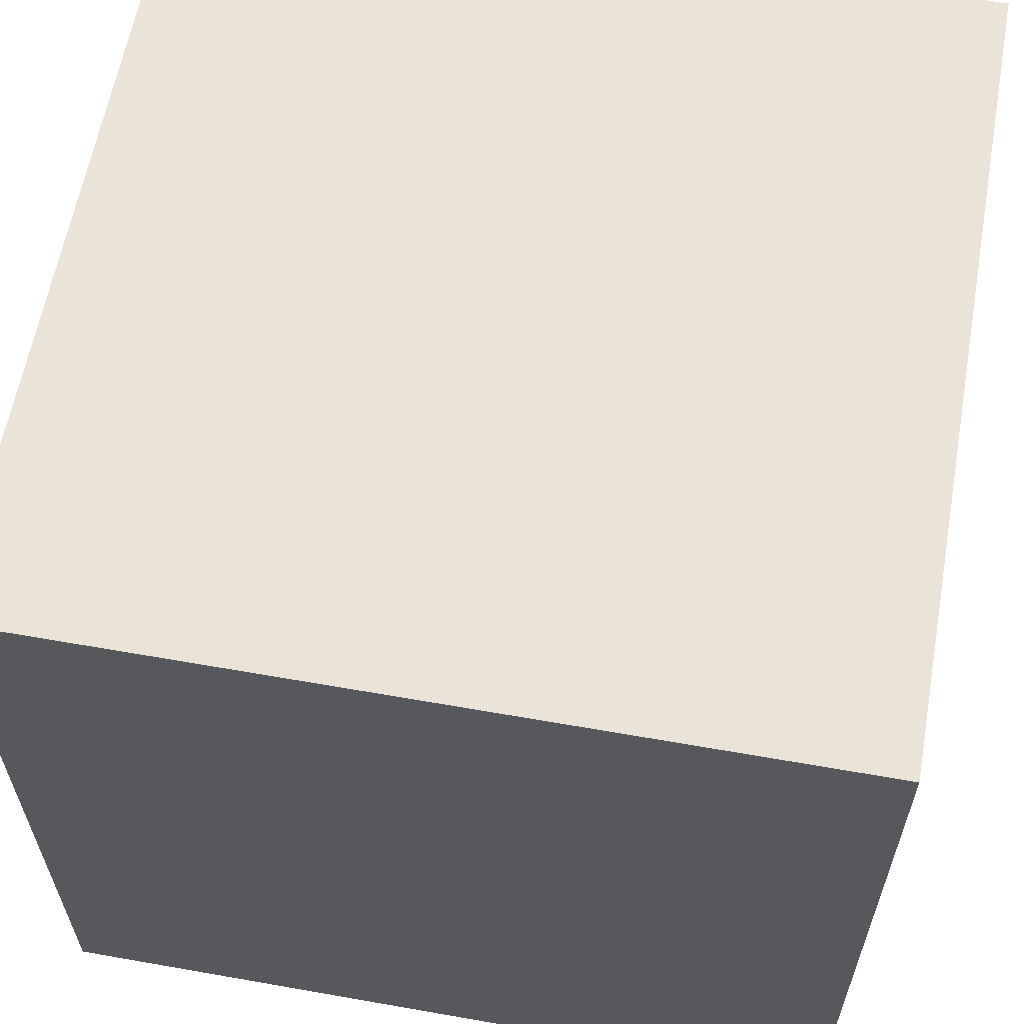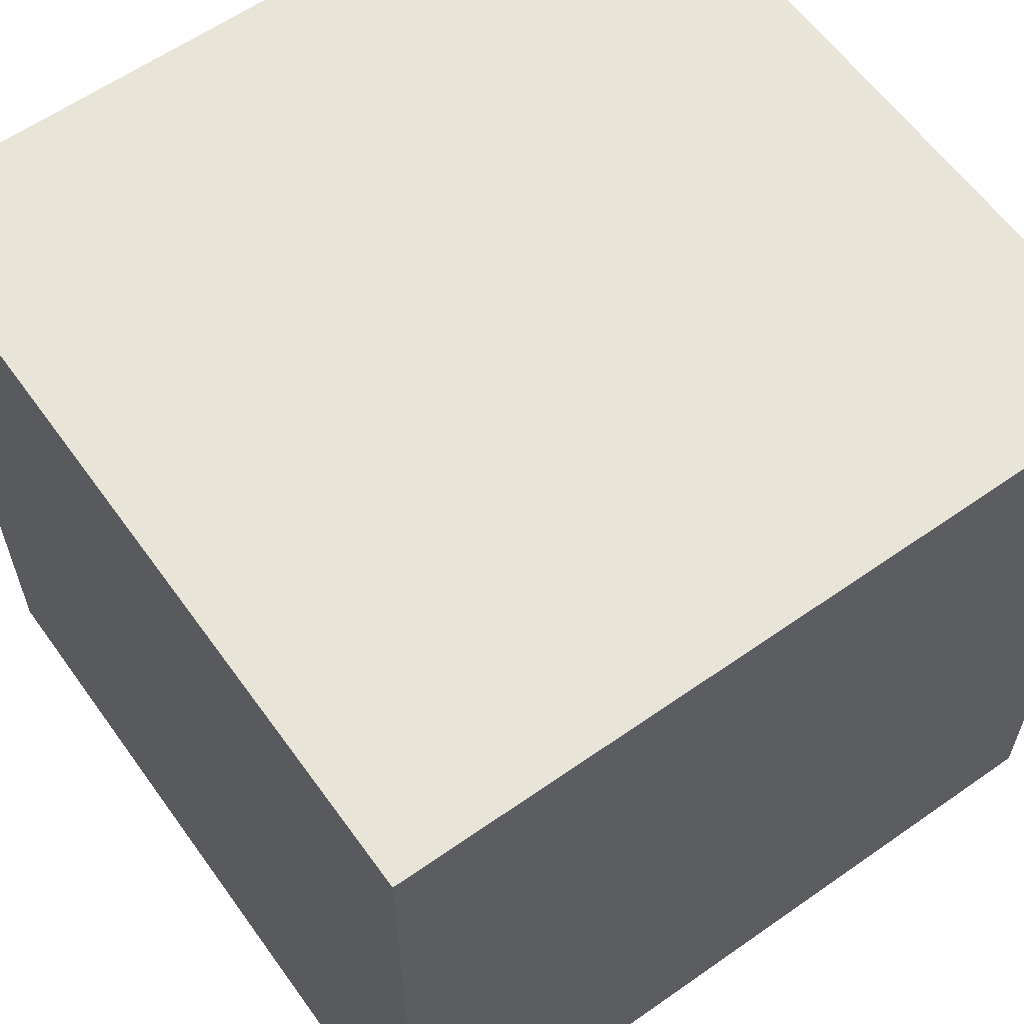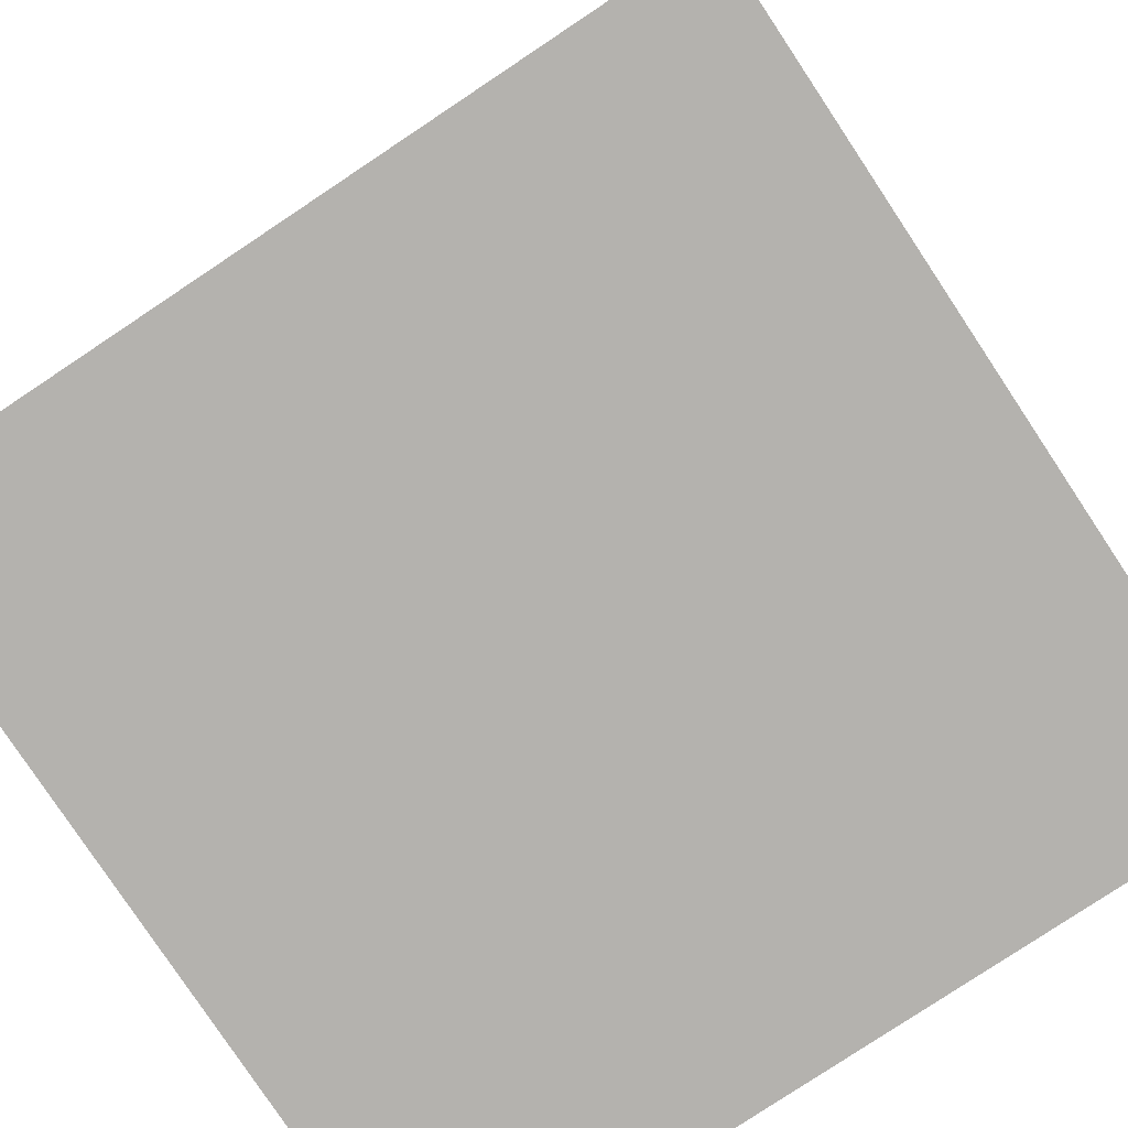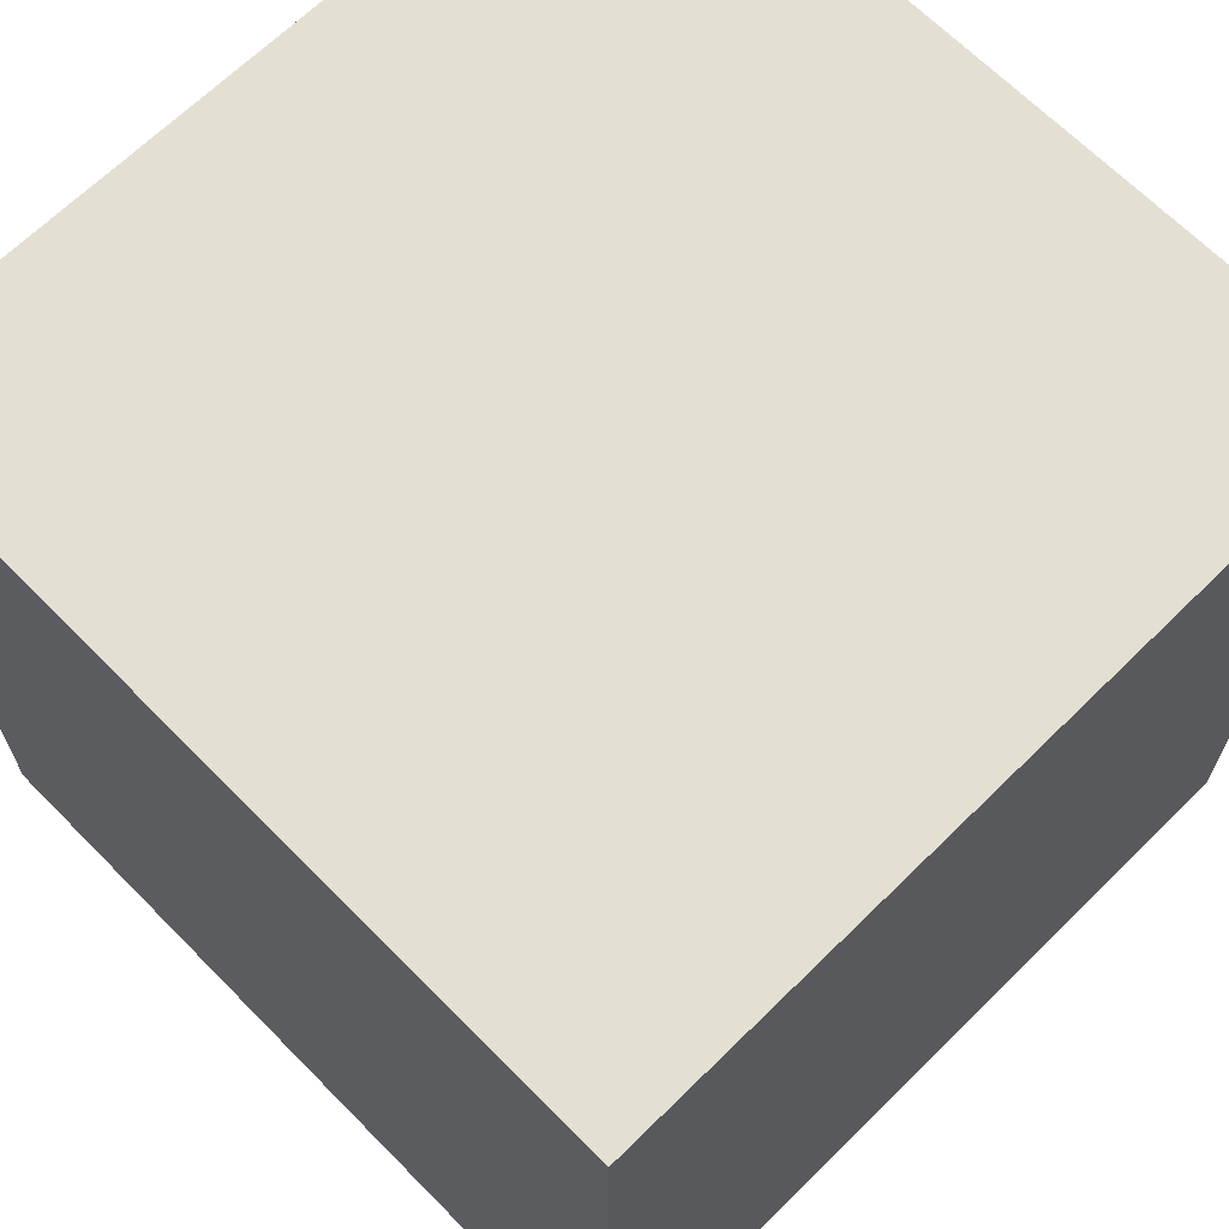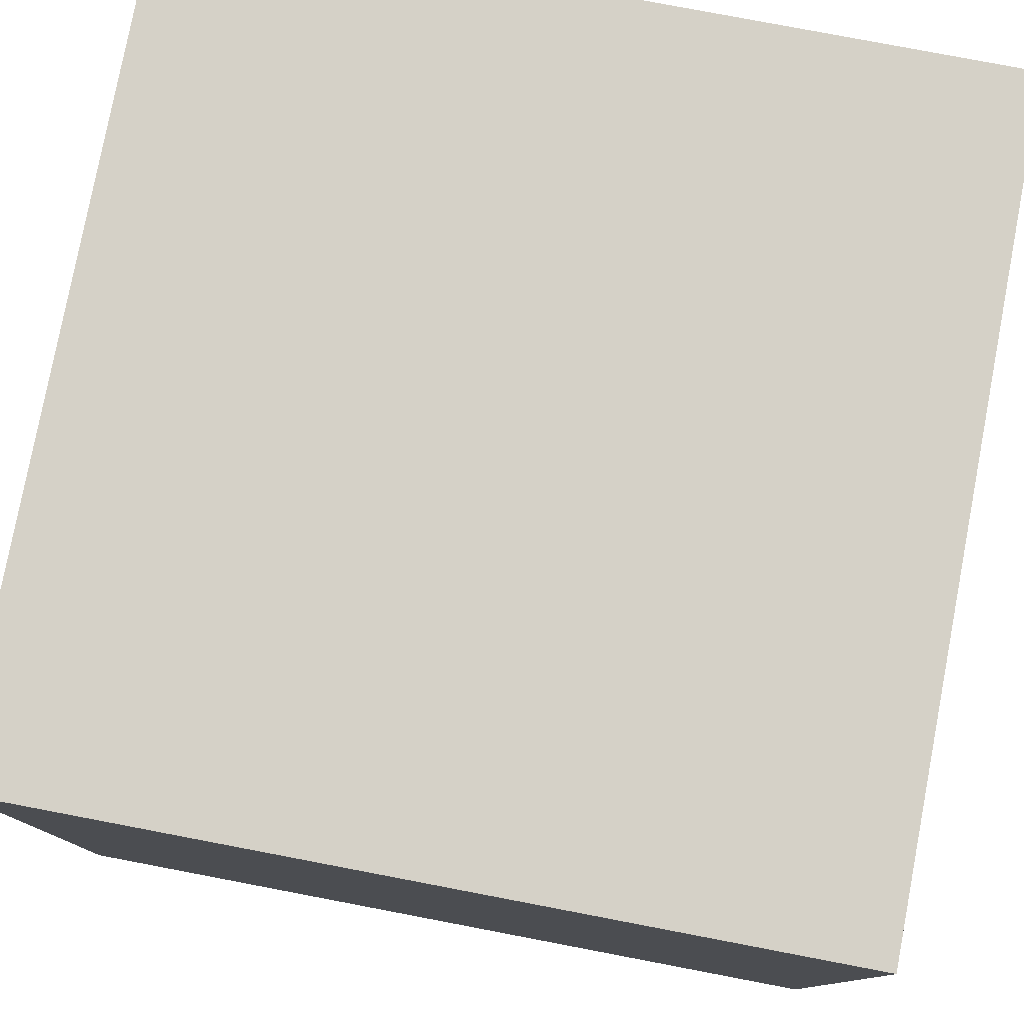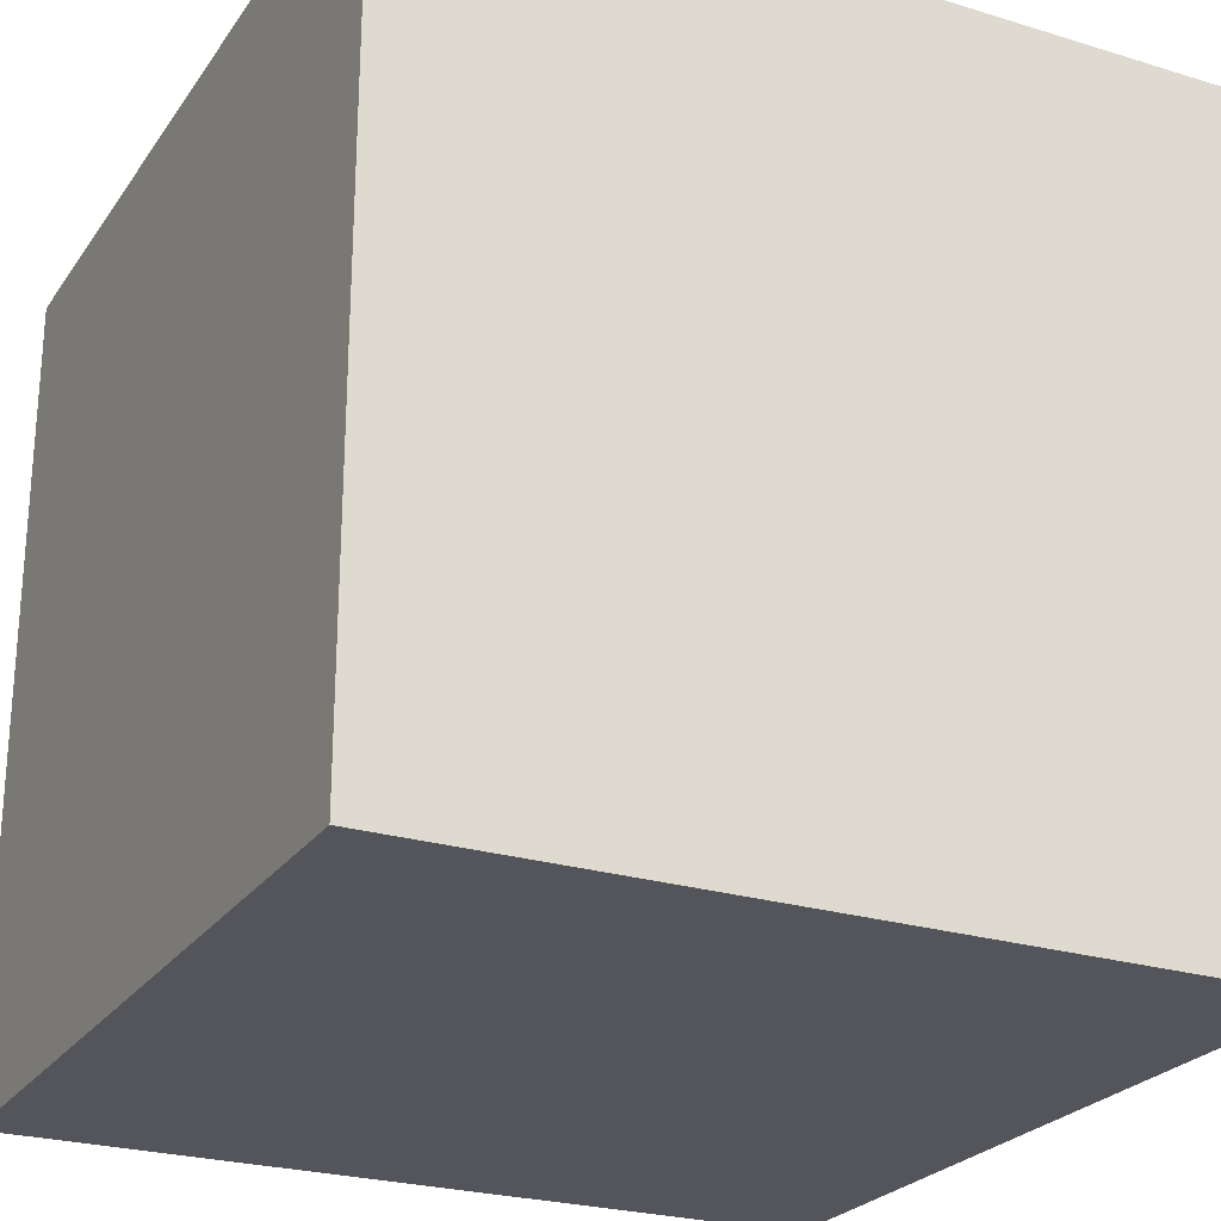
<metadata>
{"format":"obj","ext":"obj","renderer":"f3d","projection":"perspective","resolution":1024,"background":"white","views":[{"elev":61.2,"azim":-79.8,"up":"+Z"},{"elev":60.7,"azim":54.4,"up":"+Z"},{"elev":-79.7,"azim":-56.4,"up":"+Y"},{"elev":66.8,"azim":-134.6,"up":"+Z"},{"elev":78.9,"azim":10.8,"up":"+Z"},{"elev":-24.9,"azim":-116.5,"up":"+Z"}]}
</metadata>
<code>
o BoxesOBJ.001_BoxesOBJ.004
v -1 -1 1
v -0.5 -1 1
v -0.5 -0.5 1
v -1 -0.5 1
v 0 -1 1
v 0 -0.5 1
v 0.5 -1 1
v 0.5 -0.5 1
v 1 -1 1
v 1 -0.5 1
v -0.5 -0 1
v -1 -0 1
v 0 -0 1
v 0.5 -0 1
v 1 -0 1
v -0.5 0.5 1
v -1 0.5 1
v 0 0.5 1
v 0.5 0.5 1
v 1 0.5 1
v -0.5 1 1
v -1 1 1
v 0 1 1
v 0.5 1 1
v 1 1 1
v -0.5 1 0.5
v -1 1 0.5
v 0 1 0.5
v 0.5 1 0.5
v 1 1 0.5
v -0.5 1 -0
v -1 1 -0
v 0 1 -0
v 0.5 1 -0
v 1 1 -0
v -0.5 1 -0.5
v -1 1 -0.5
v 0 1 -0.5
v 0.5 1 -0.5
v 1 1 -0.5
v -0.5 1 -1
v -1 1 -1
v 0 1 -1
v 0.5 1 -1
v 1 1 -1
v -0.5 0.5 -1
v -1 0.5 -1
v 0 0.5 -1
v 0.5 0.5 -1
v 1 0.5 -1
v -0.5 0 -1
v -1 0 -1
v 0 0 -1
v 0.5 0 -1
v 1 0 -1
v -0.5 -0.5 -1
v -1 -0.5 -1
v 0 -0.5 -1
v 0.5 -0.5 -1
v 1 -0.5 -1
v -0.5 -1 -1
v -1 -1 -1
v 0 -1 -1
v 0.5 -1 -1
v 1 -1 -1
v -0.5 -1 -0.5
v -1 -1 -0.5
v 0 -1 -0.5
v 0.5 -1 -0.5
v 1 -1 -0.5
v -0.5 -1 -1e-06
v -1 -1 -1e-06
v 0 -1 -1e-06
v 0.5 -1 -1e-06
v 1 -1 -1e-06
v -0.5 -1 0.5
v -1 -1 0.5
v 0 -1 0.5
v 0.5 -1 0.5
v 1 -1 0.5
v 1 -0.5 -0.5
v 1 -0.5 -0
v 1 -0.5 0.5
v 1 0 -0.5
v 1 0 -0
v 1 -0 0.5
v 1 0.5 -0.5
v 1 0.5 -0
v 1 0.5 0.5
v -1 -0.5 -0.5
v -1 -0.5 -0
v -1 -0.5 0.5
v -1 0 -0.5
v -1 0 -0
v -1 -0 0.5
v -1 0.5 -0.5
v -1 0.5 -0
v -1 0.5 0.5
f 1 2 3 4
f 2 5 6 3
f 5 7 8 6
f 7 9 10 8
f 4 3 11 12
f 3 6 13 11
f 6 8 14 13
f 8 10 15 14
f 12 11 16 17
f 11 13 18 16
f 13 14 19 18
f 14 15 20 19
f 17 16 21 22
f 16 18 23 21
f 18 19 24 23
f 19 20 25 24
f 22 21 26 27
f 21 23 28 26
f 23 24 29 28
f 24 25 30 29
f 27 26 31 32
f 26 28 33 31
f 28 29 34 33
f 29 30 35 34
f 32 31 36 37
f 31 33 38 36
f 33 34 39 38
f 34 35 40 39
f 37 36 41 42
f 36 38 43 41
f 38 39 44 43
f 39 40 45 44
f 42 41 46 47
f 41 43 48 46
f 43 44 49 48
f 44 45 50 49
f 47 46 51 52
f 46 48 53 51
f 48 49 54 53
f 49 50 55 54
f 52 51 56 57
f 51 53 58 56
f 53 54 59 58
f 54 55 60 59
f 57 56 61 62
f 56 58 63 61
f 58 59 64 63
f 59 60 65 64
f 62 61 66 67
f 61 63 68 66
f 63 64 69 68
f 64 65 70 69
f 67 66 71 72
f 66 68 73 71
f 68 69 74 73
f 69 70 75 74
f 72 71 76 77
f 71 73 78 76
f 73 74 79 78
f 74 75 80 79
f 77 76 2 1
f 76 78 5 2
f 78 79 7 5
f 79 80 9 7
f 70 65 60 81
f 75 70 81 82
f 80 75 82 83
f 9 80 83 10
f 81 60 55 84
f 82 81 84 85
f 83 82 85 86
f 10 83 86 15
f 84 55 50 87
f 85 84 87 88
f 86 85 88 89
f 15 86 89 20
f 87 50 45 40
f 88 87 40 35
f 89 88 35 30
f 20 89 30 25
f 62 67 90 57
f 67 72 91 90
f 72 77 92 91
f 77 1 4 92
f 57 90 93 52
f 90 91 94 93
f 91 92 95 94
f 92 4 12 95
f 52 93 96 47
f 93 94 97 96
f 94 95 98 97
f 95 12 17 98
f 47 96 37 42
f 96 97 32 37
f 97 98 27 32
f 98 17 22 27

</code>
